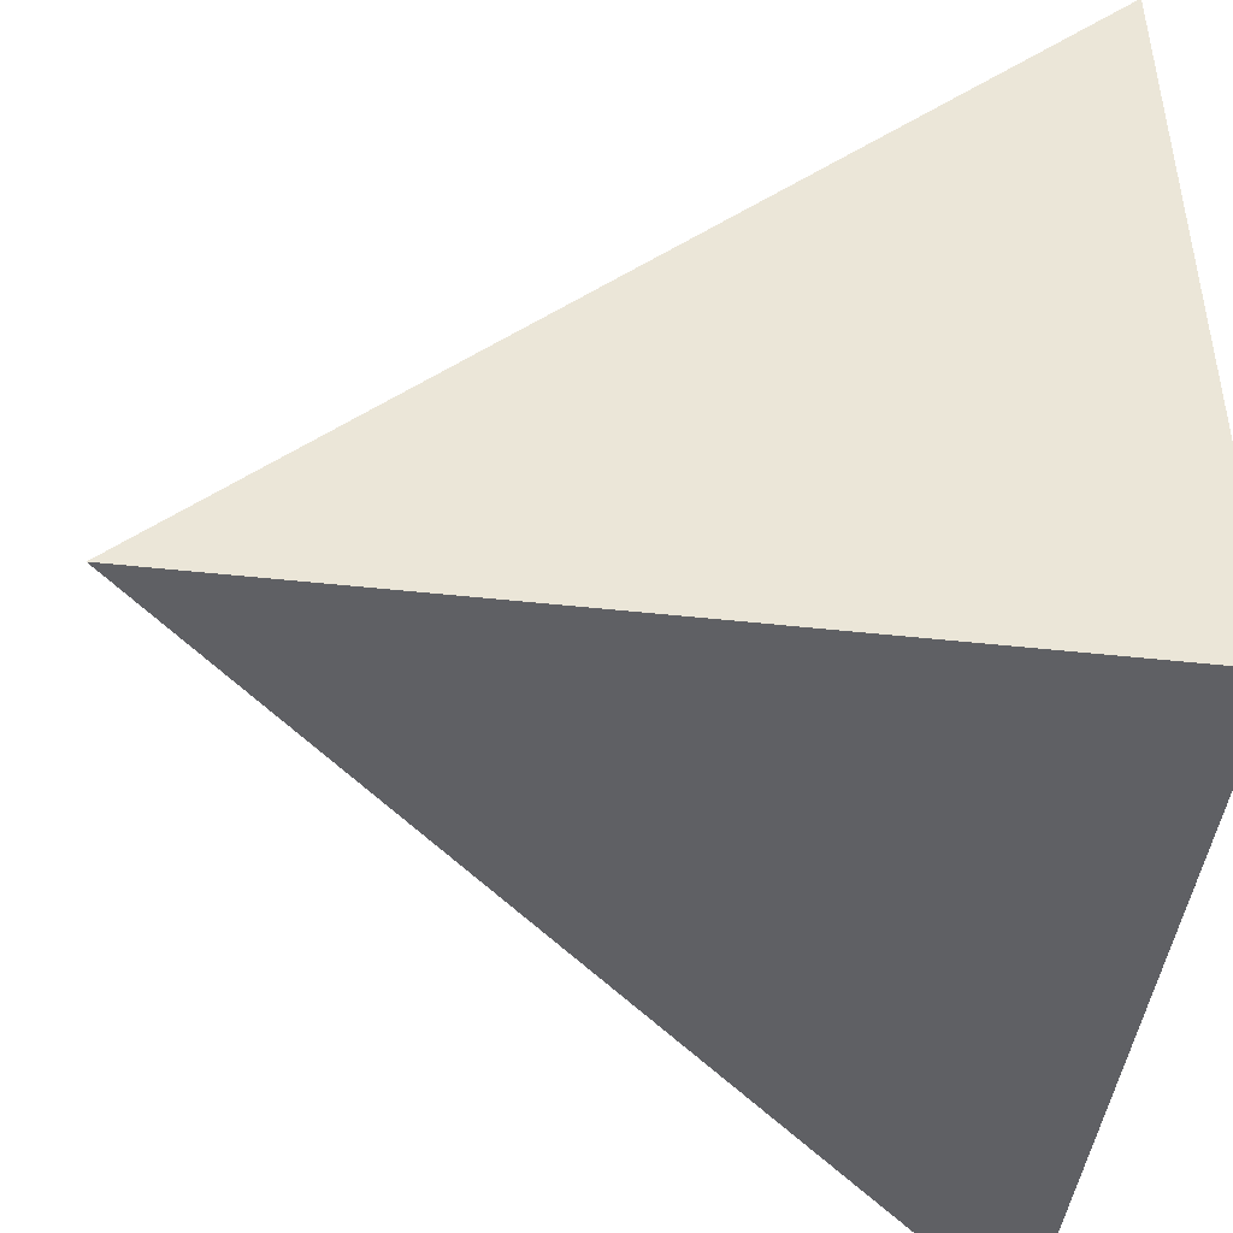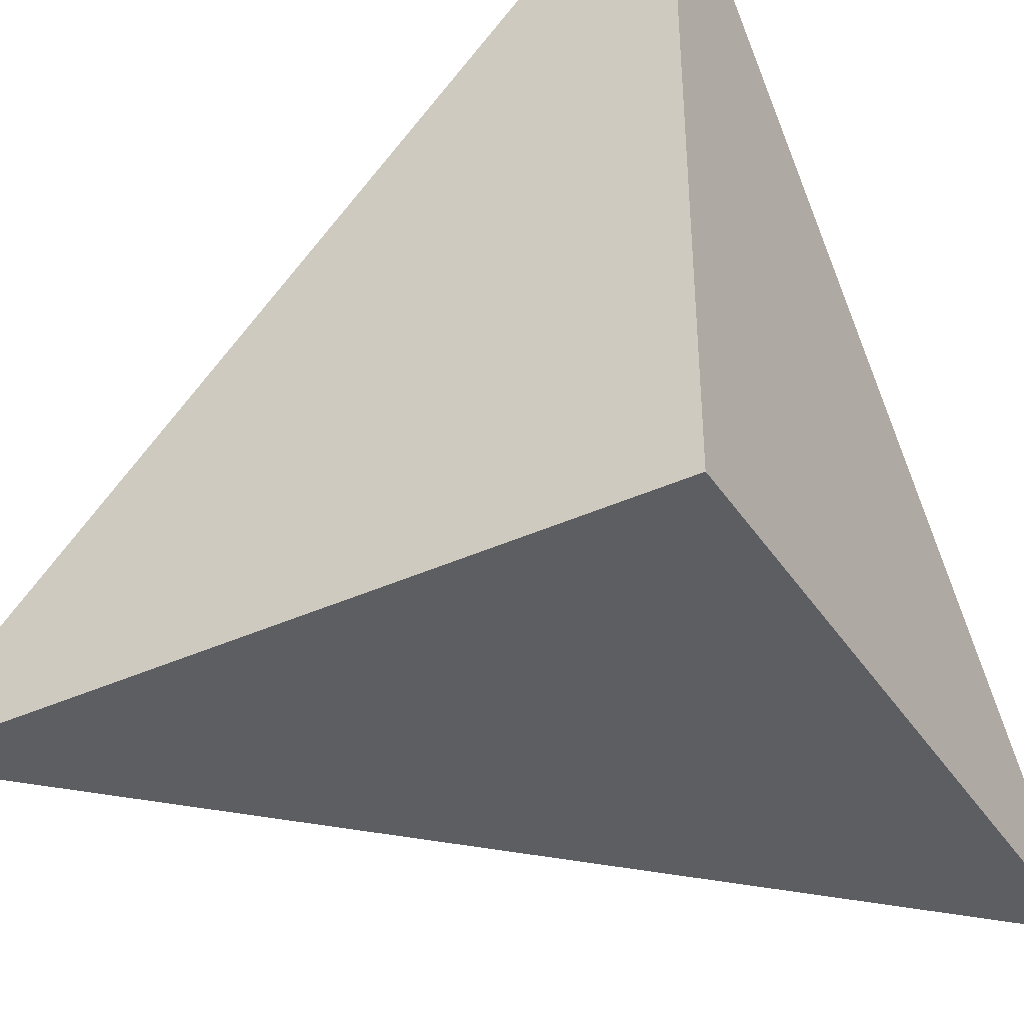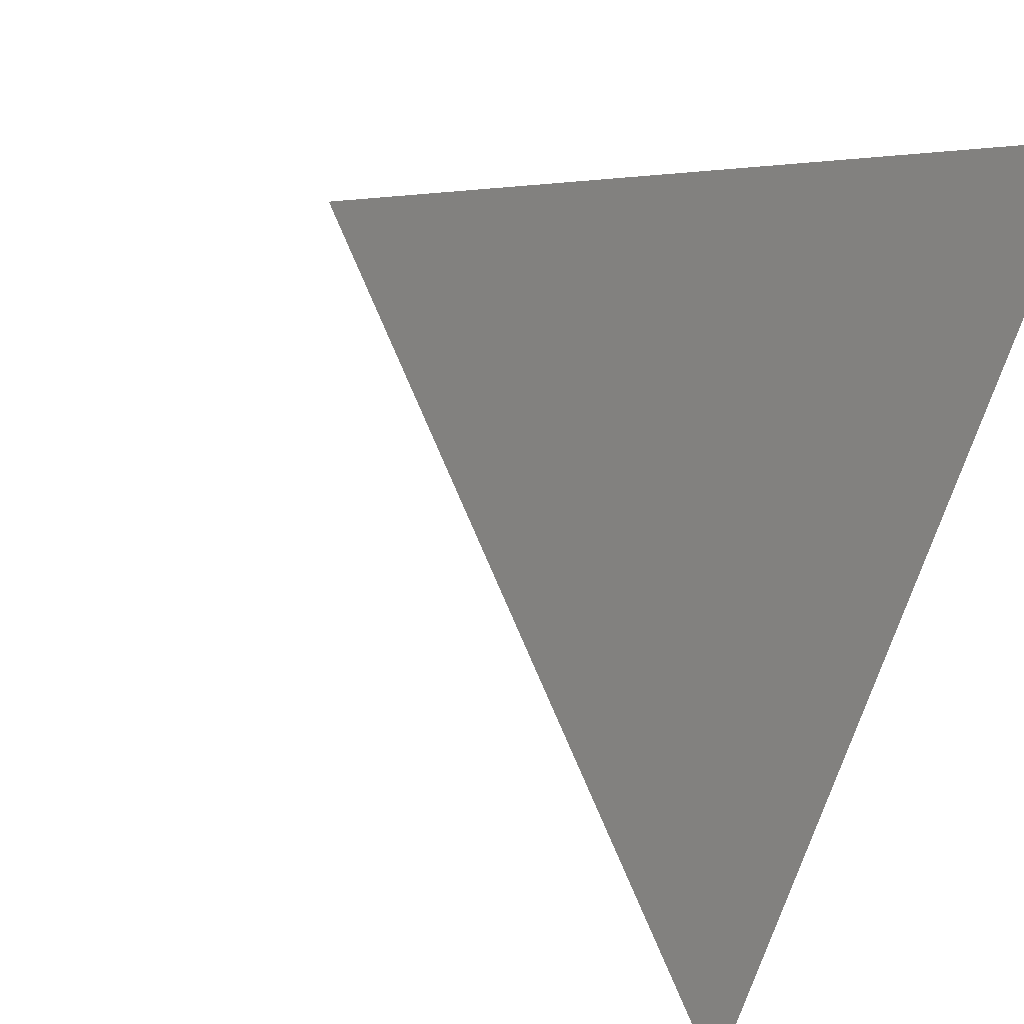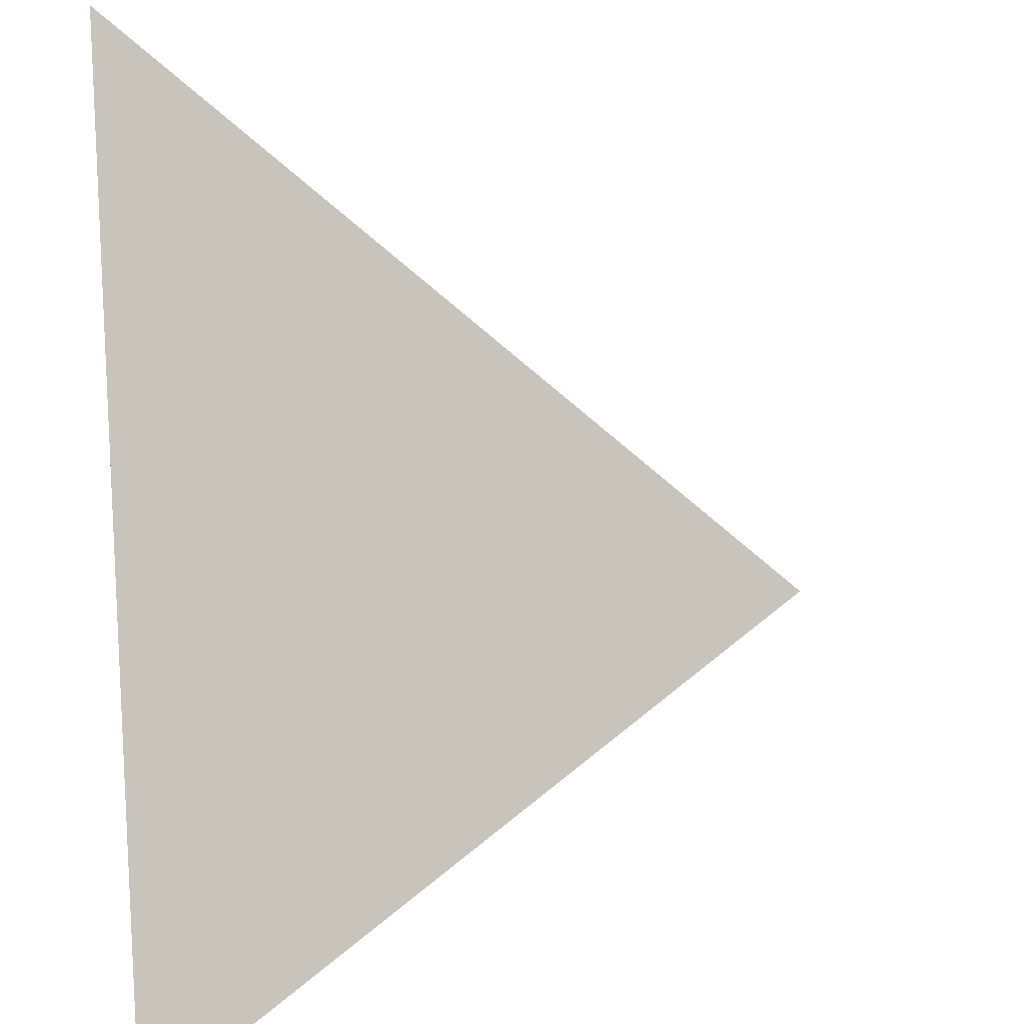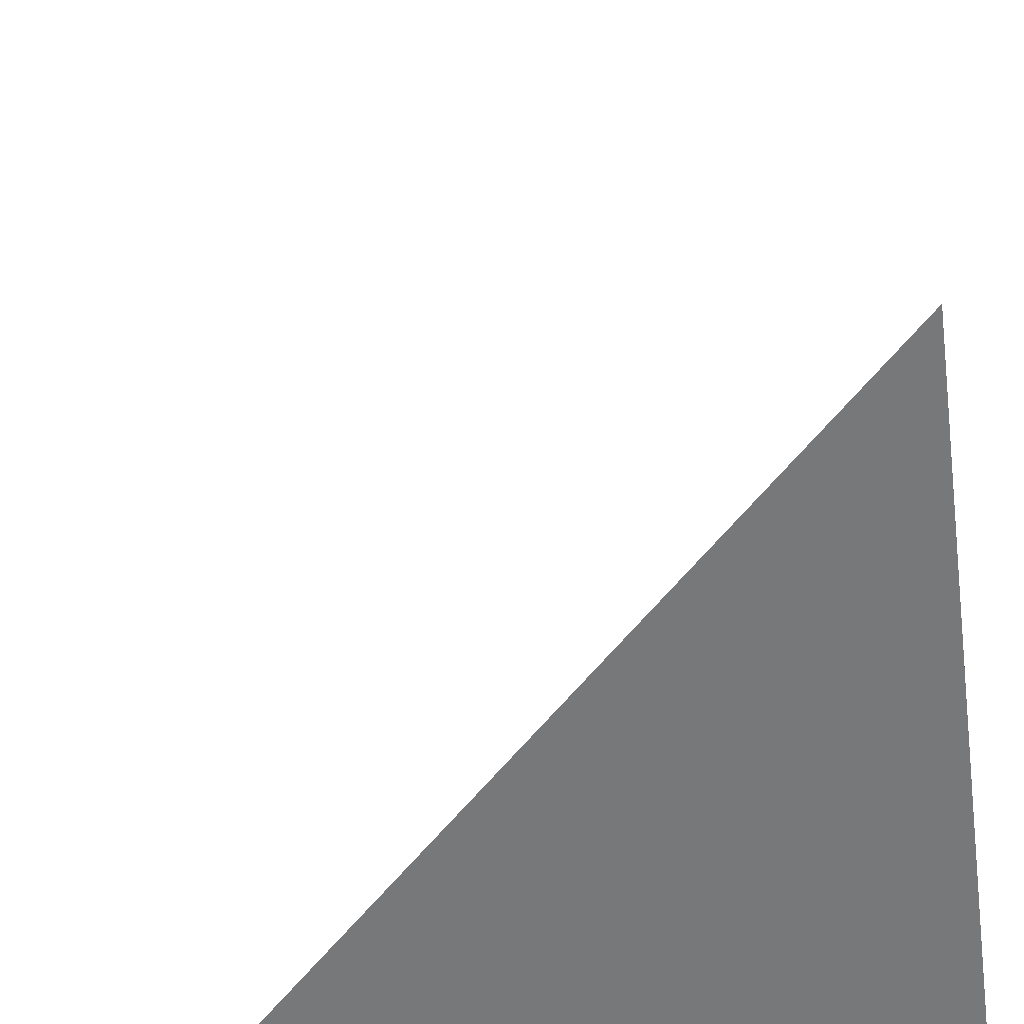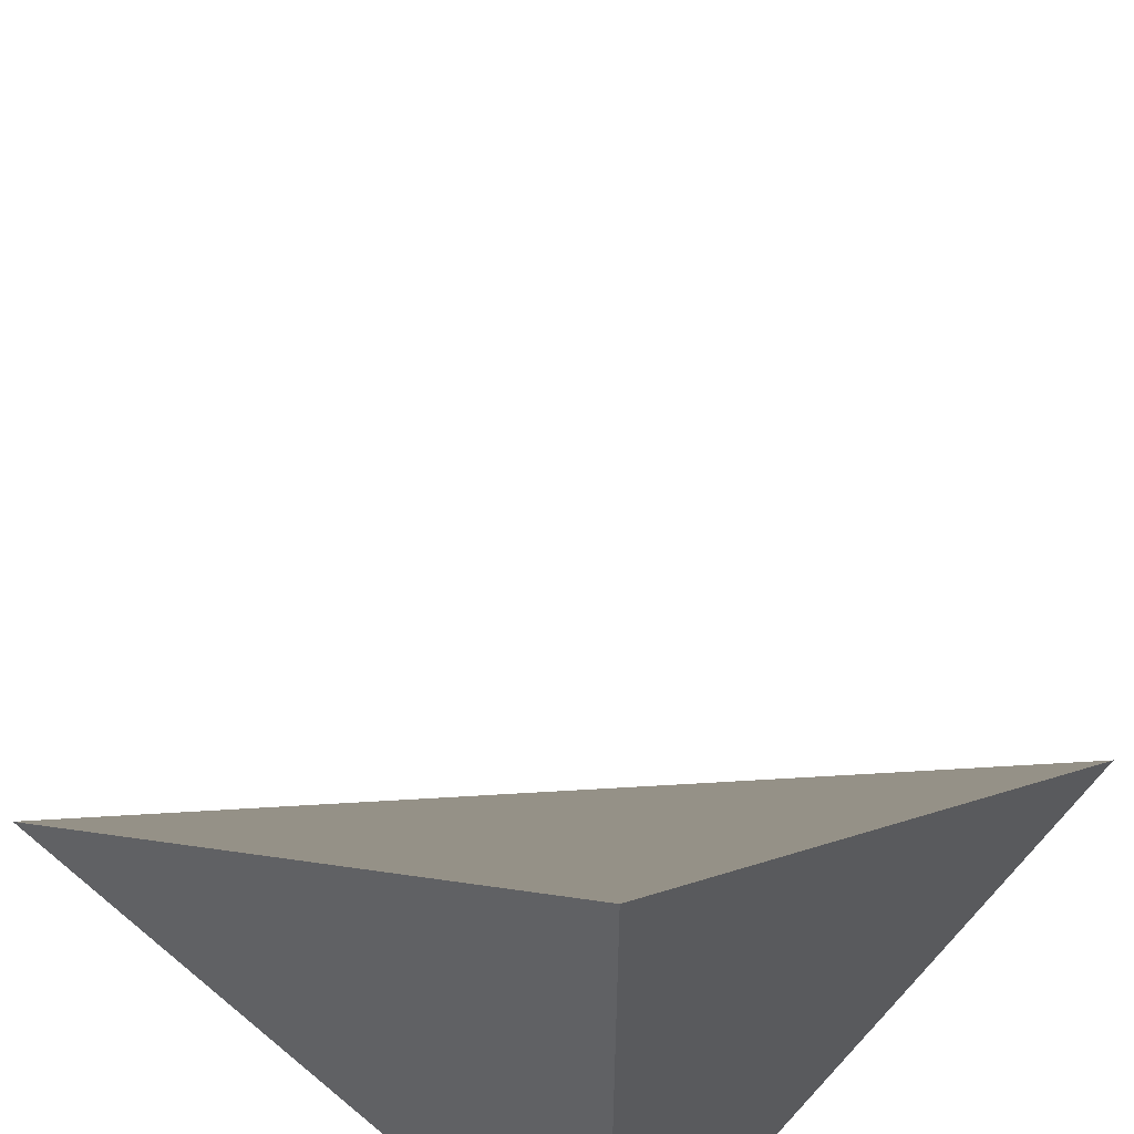
<metadata>
{"format":"obj","ext":"obj","renderer":"f3d","projection":"perspective","resolution":1024,"background":"white","views":[{"elev":-45.2,"azim":172.7,"up":"+Y"},{"elev":-38.8,"azim":-150.0,"up":"+Y"},{"elev":72.5,"azim":-158.1,"up":"+Z"},{"elev":32.8,"azim":-6.1,"up":"+Y"},{"elev":-57.3,"azim":-171.9,"up":"+Z"},{"elev":55.0,"azim":-138.7,"up":"+Y"}]}
</metadata>
<code>
v  1  -30.03  1
v  2  -30.03  1
v  1  -29.03  1
v  1  -30.03  2
f 1 3 2
f 1 4 3
f 1 2 4
f 2 3 4

</code>
